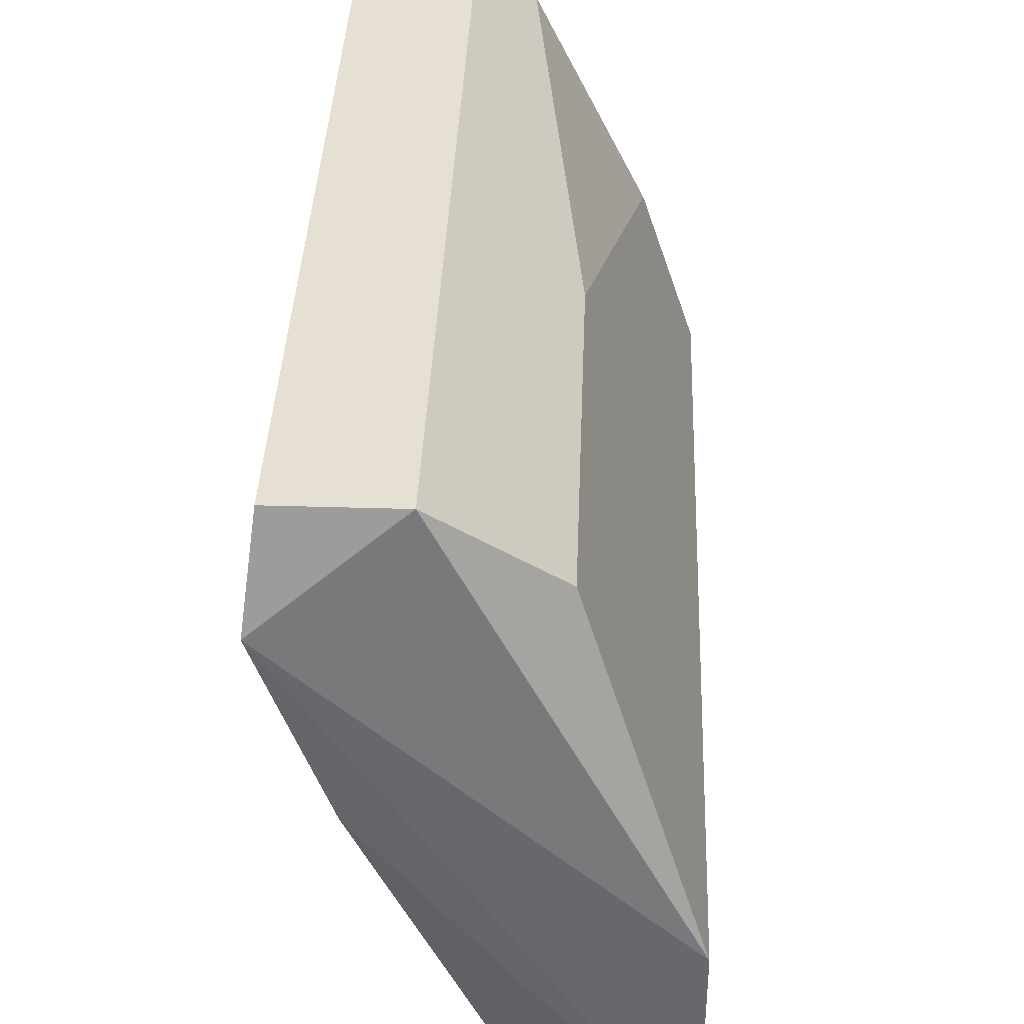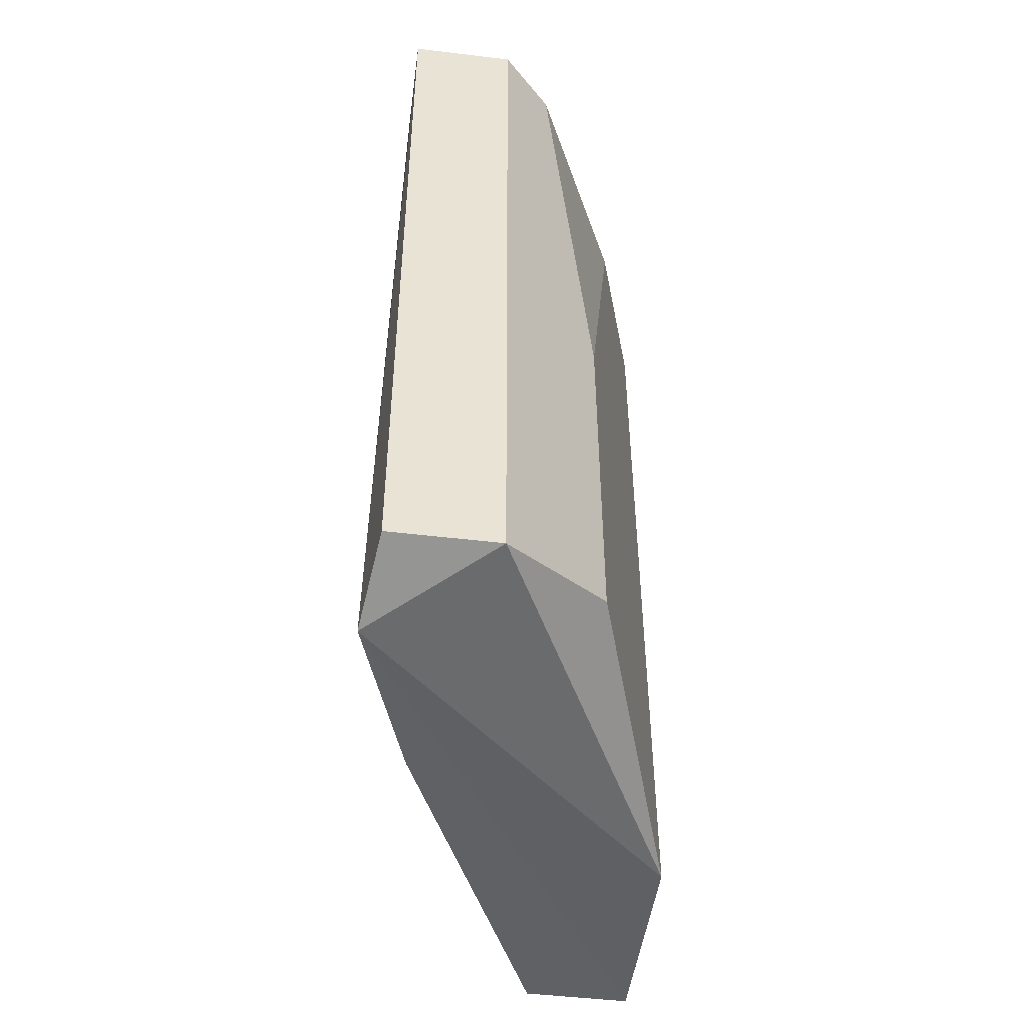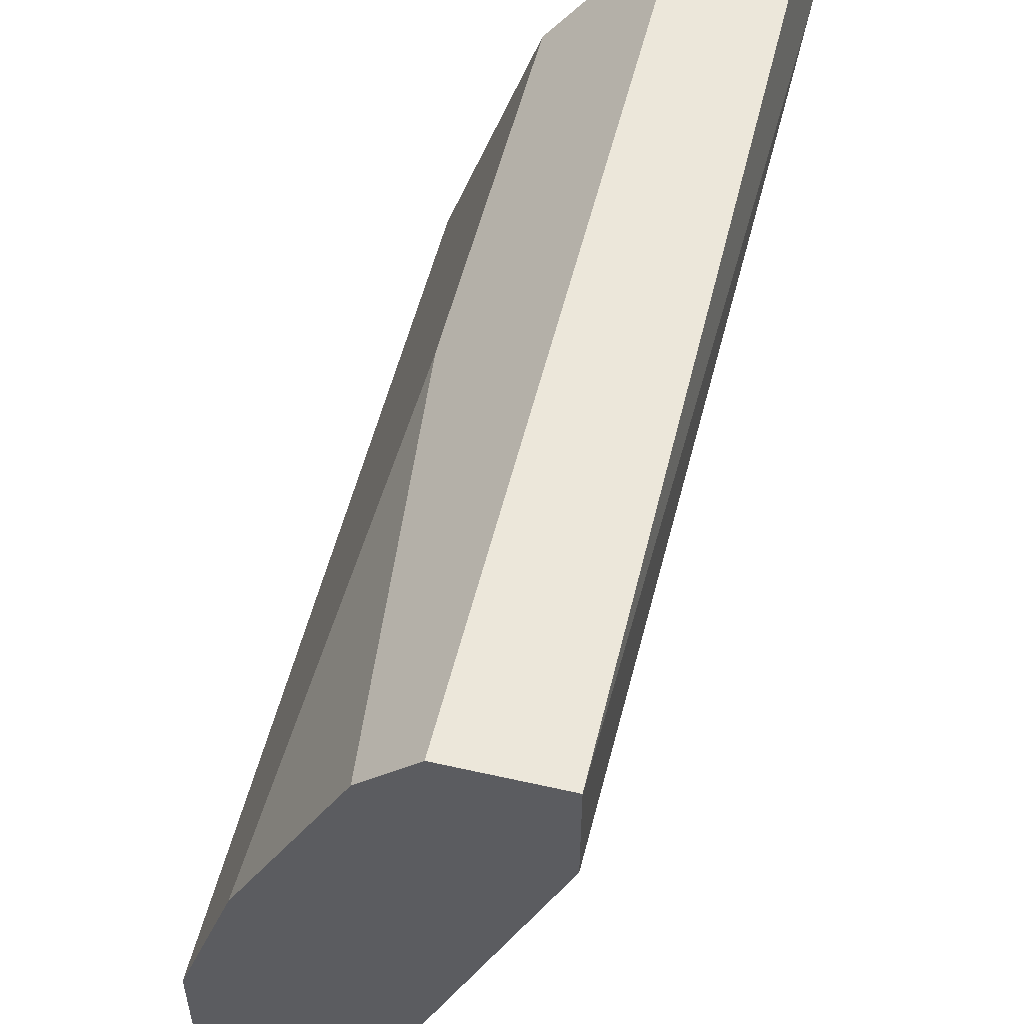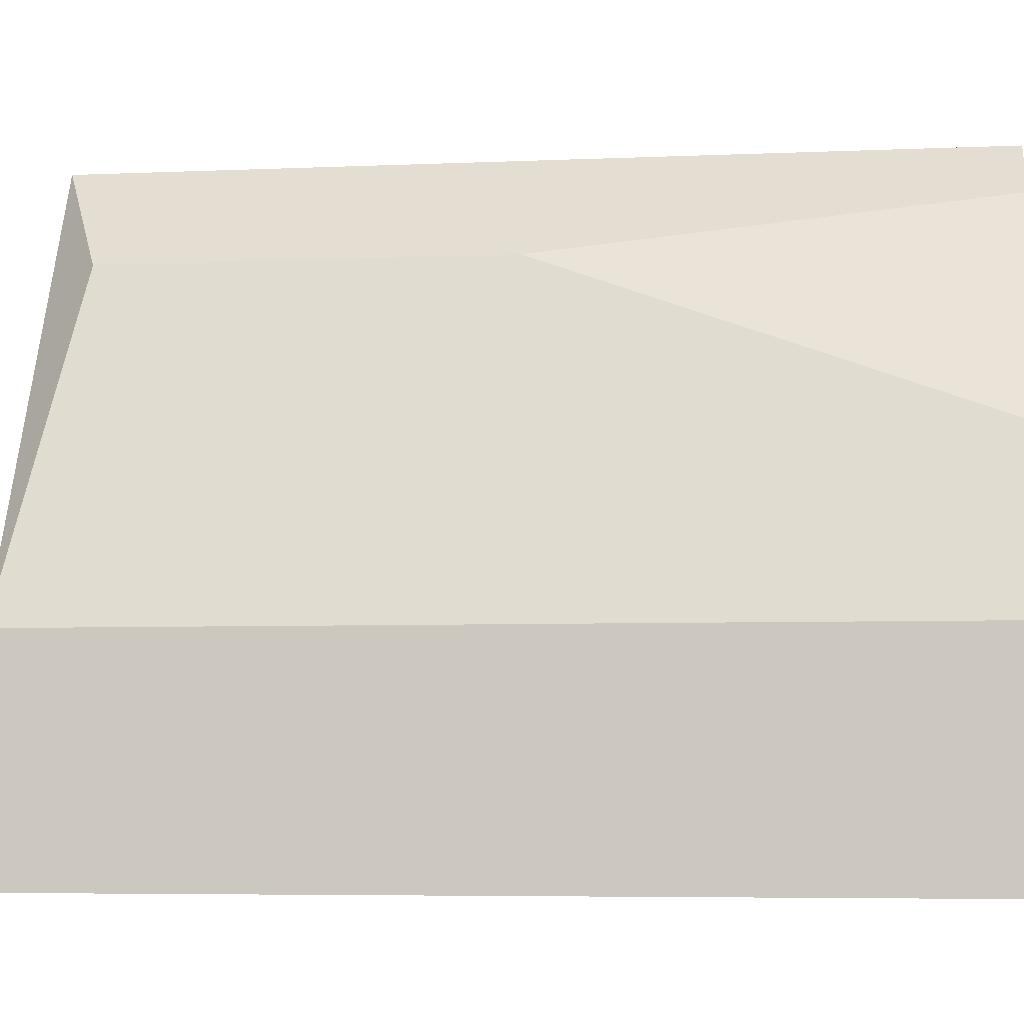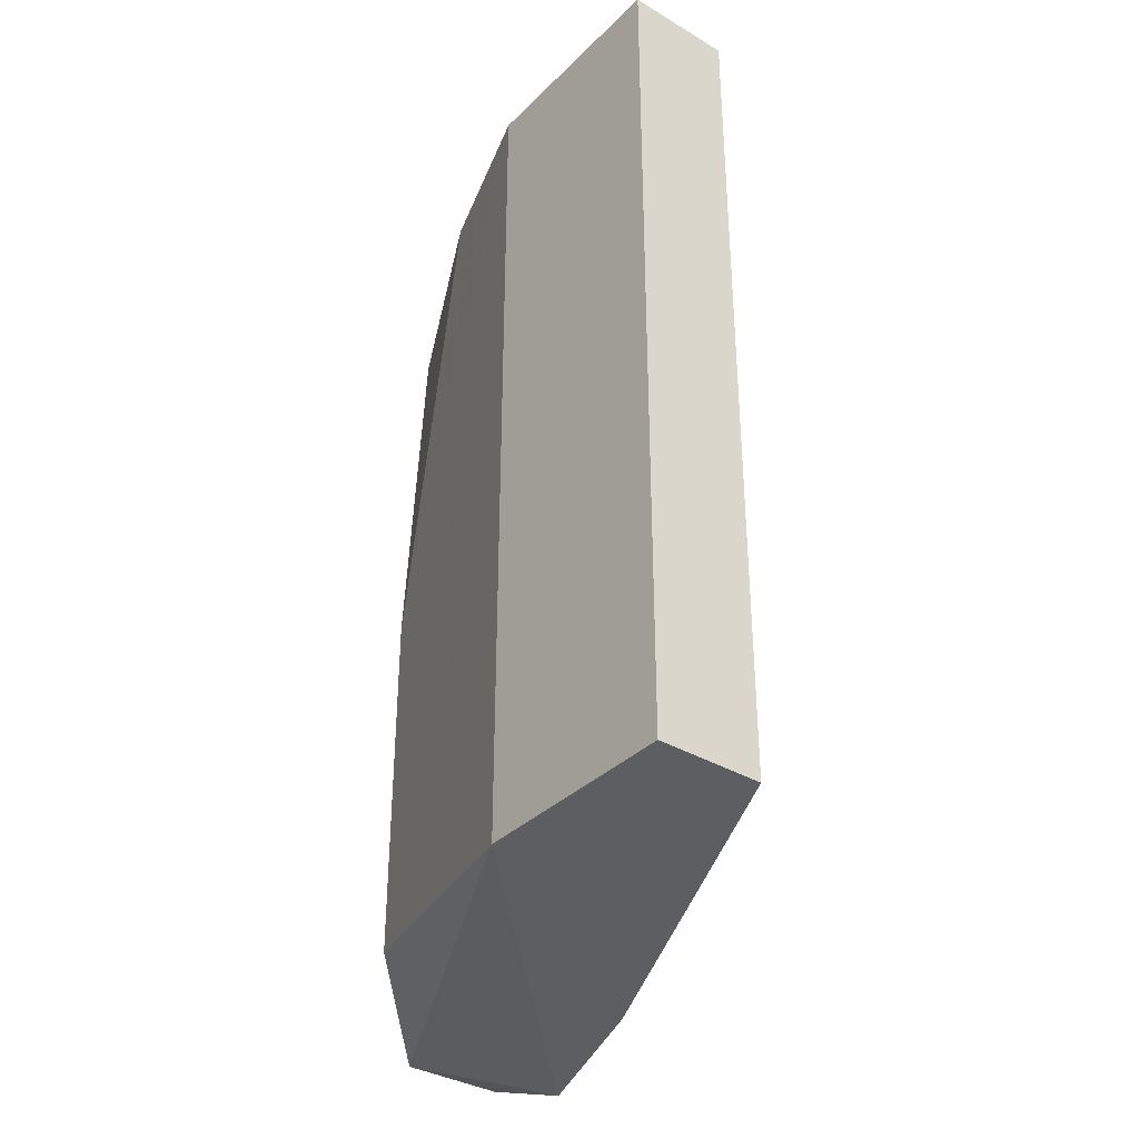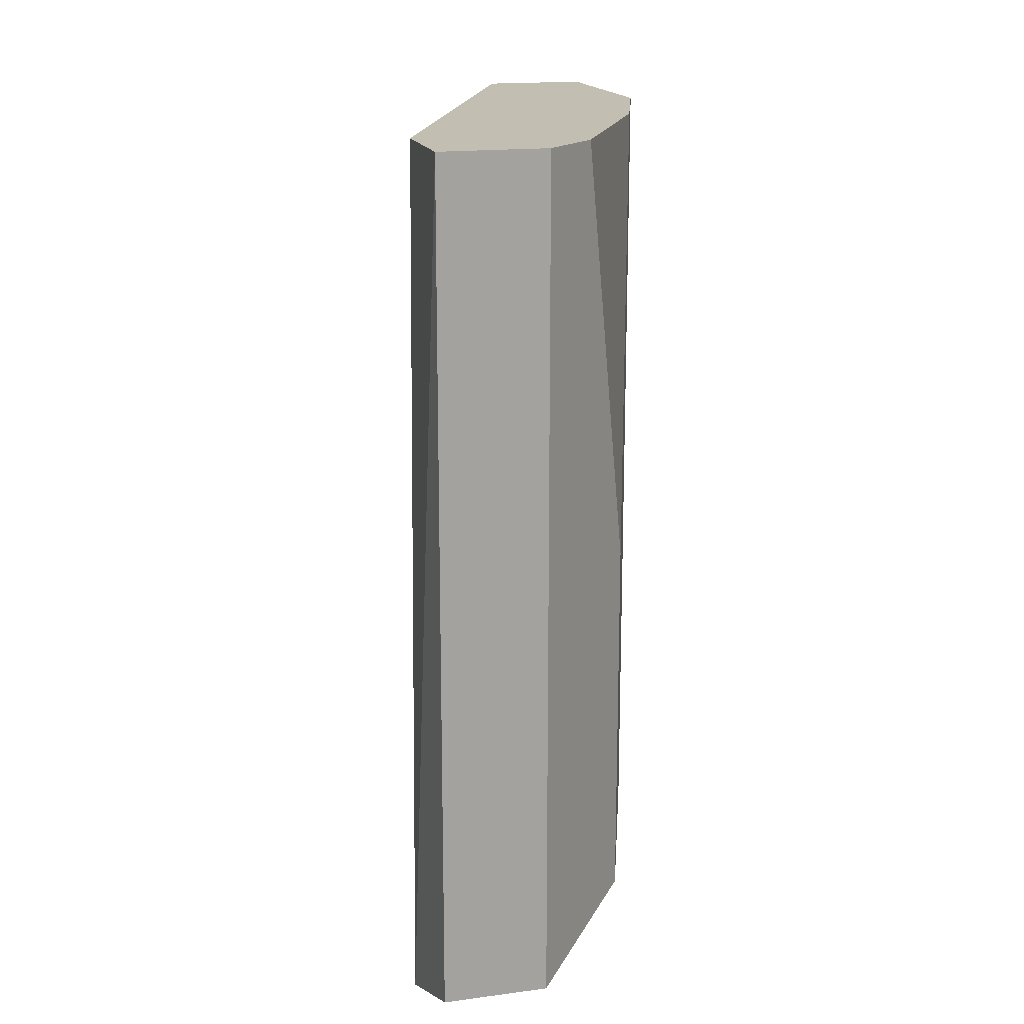
<metadata>
{"format":"obj","ext":"obj","renderer":"f3d","projection":"perspective","resolution":1024,"background":"white","views":[{"elev":37.8,"azim":-177.8,"up":"+Y"},{"elev":-48.9,"azim":172.4,"up":"+Z"},{"elev":53.5,"azim":13.6,"up":"+Y"},{"elev":-5.9,"azim":-82.6,"up":"+Y"},{"elev":-35.4,"azim":-38.2,"up":"+Z"},{"elev":17.3,"azim":165.3,"up":"+Z"}]}
</metadata>
<code>
v -0.05156 0.04226 0.07096
v -0.06271 0.01998 0.04125
v -0.06271 0.02741 0.04125
v -0.05117 0.03908 0.04019
v -0.05899 0.01998 0.07096
v -0.06271 0.02741 0.07096
v -0.05899 0.03855 0.04311
v -0.05899 0.01998 0.04125
v -0.05714 0.0404 0.07096
v -0.05528 0.04226 0.04125
v -0.05156 0.03855 0.07096
v -0.06271 0.01998 0.07096
v -0.05321 0.03308 0.04041
v -0.05156 0.04226 0.04125
v -0.05528 0.04226 0.07096
v -0.06085 0.03298 0.07096
v -0.05899 0.03855 0.0561
f 6 16 17
f 2 3 4
f 3 2 6
f 5 1 6
f 3 6 7
f 5 2 8
f 6 1 9
f 4 3 10
f 3 7 10
f 4 1 11
f 1 5 11
f 2 5 12
f 6 2 12
f 5 6 12
f 2 4 13
f 8 2 13
f 5 8 13
f 4 11 13
f 11 5 13
f 1 4 14
f 4 10 14
f 10 1 14
f 9 1 15
f 10 7 15
f 1 10 15
f 6 9 16
f 16 9 17
f 7 6 17
f 9 15 17
f 15 7 17

</code>
